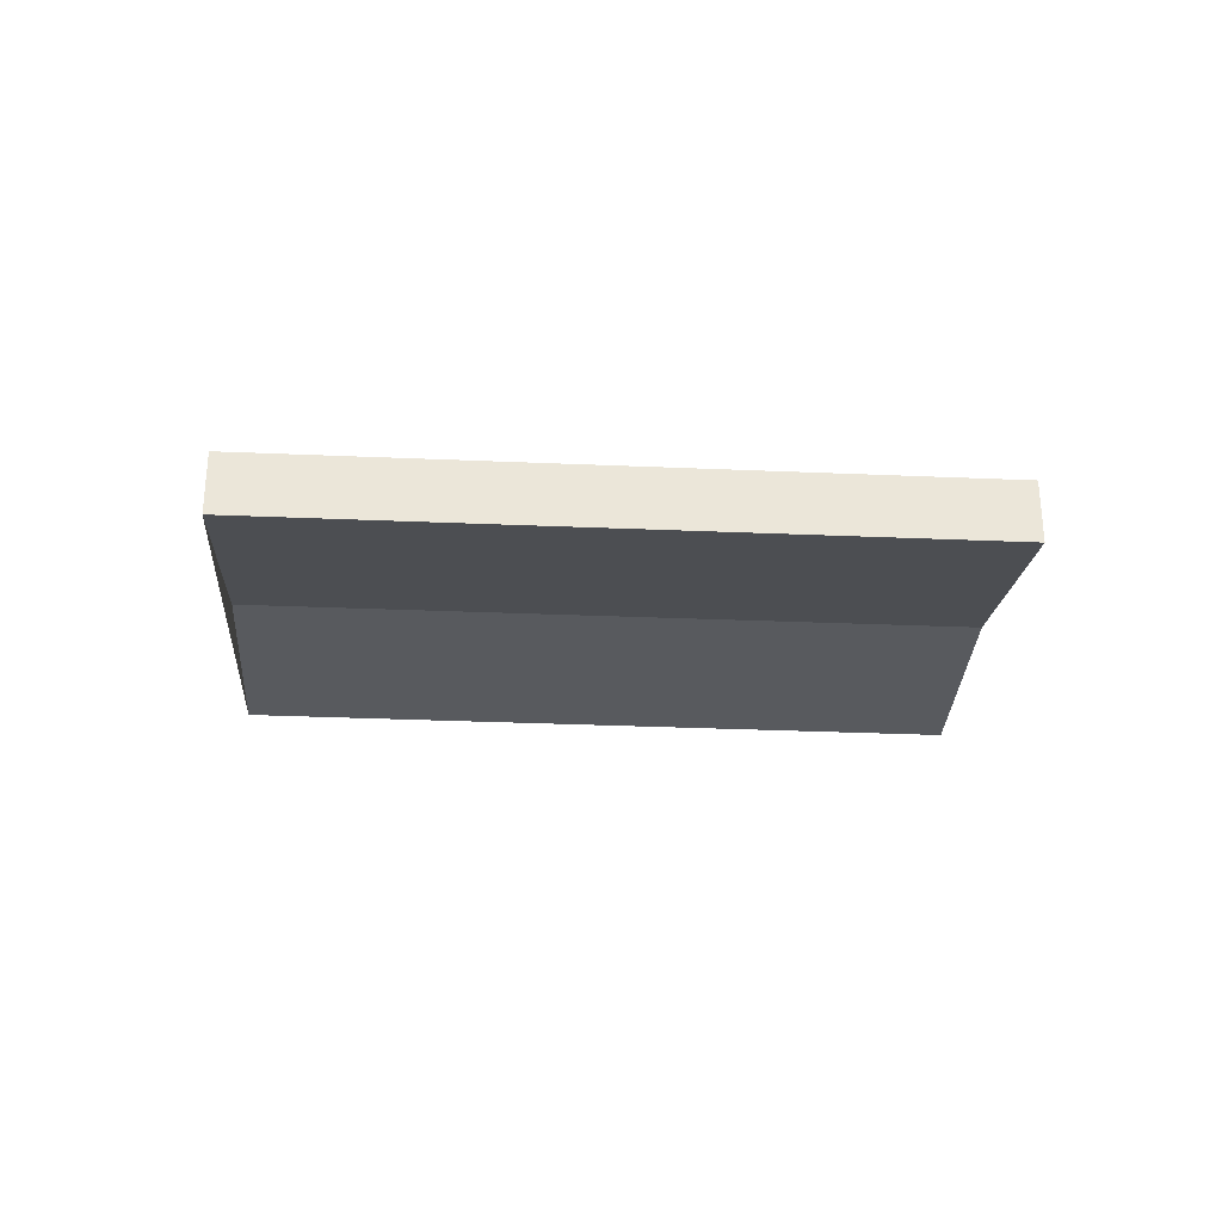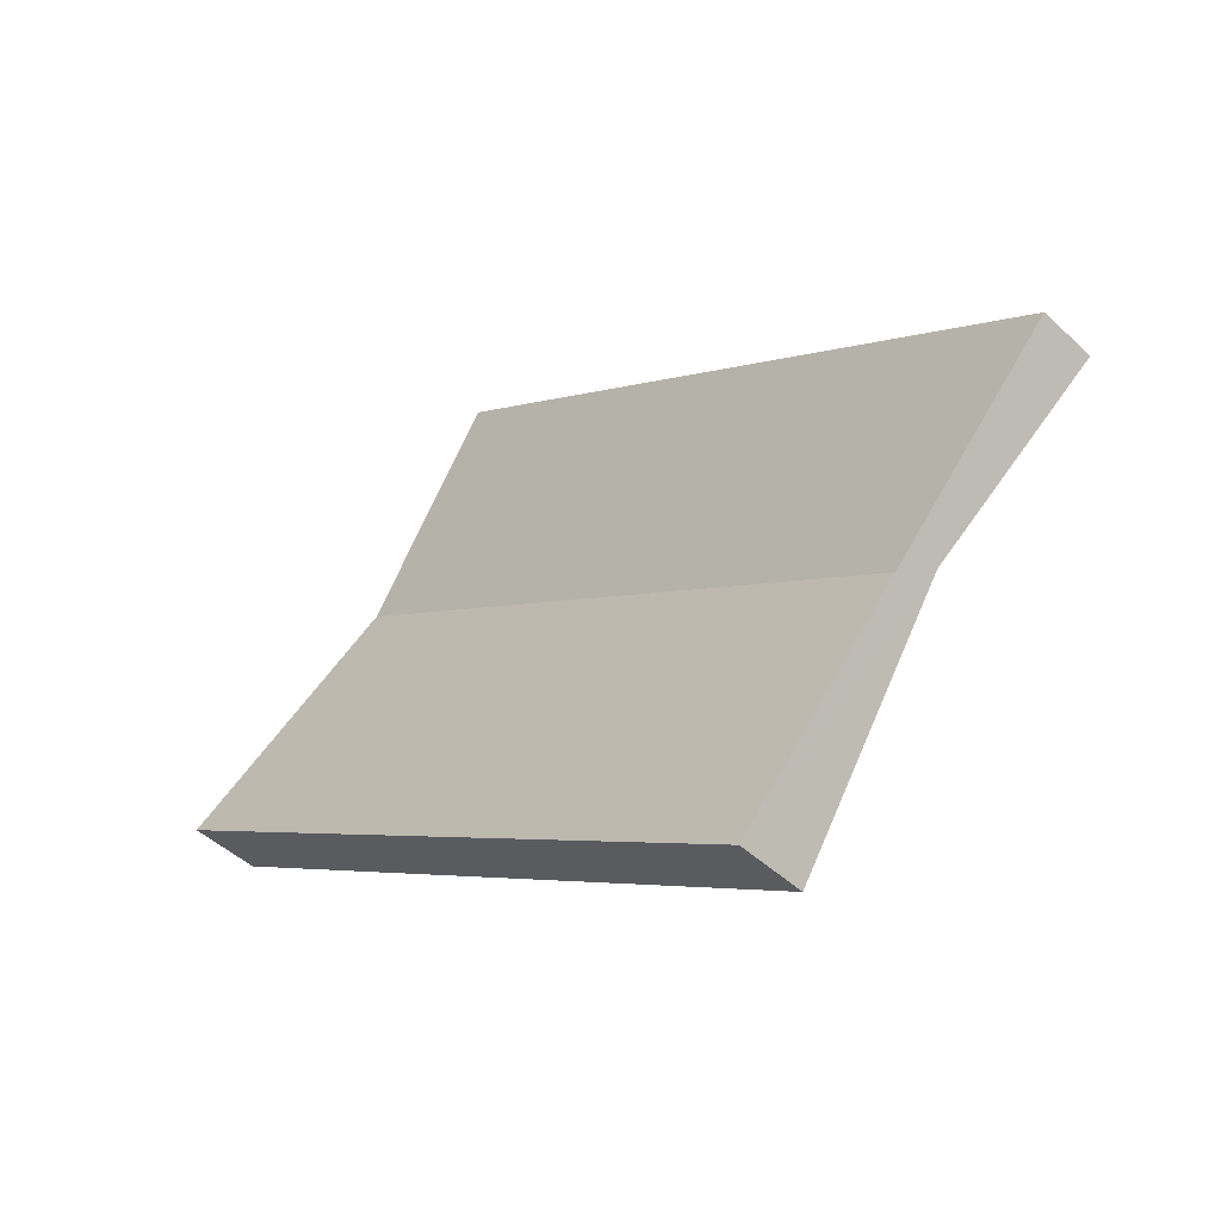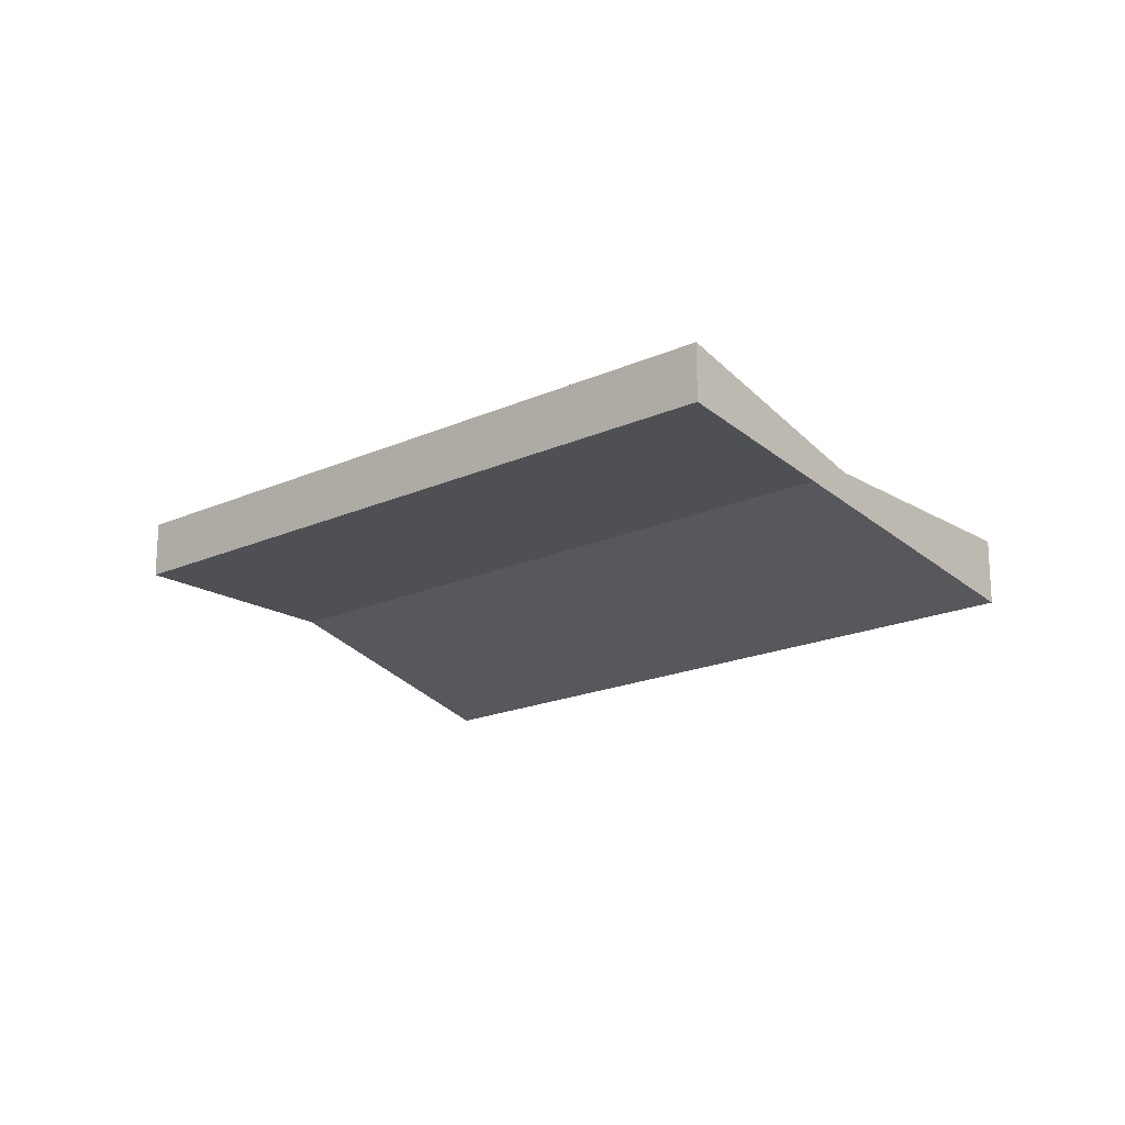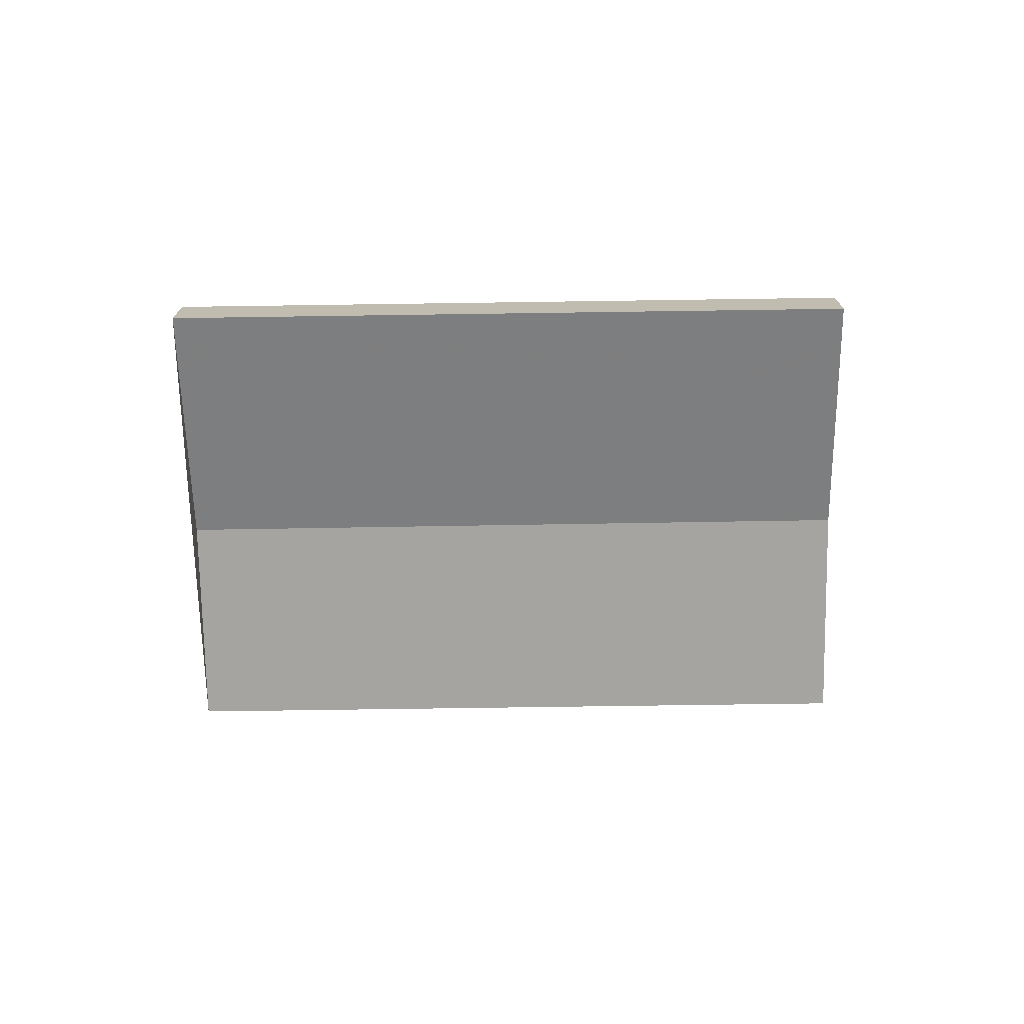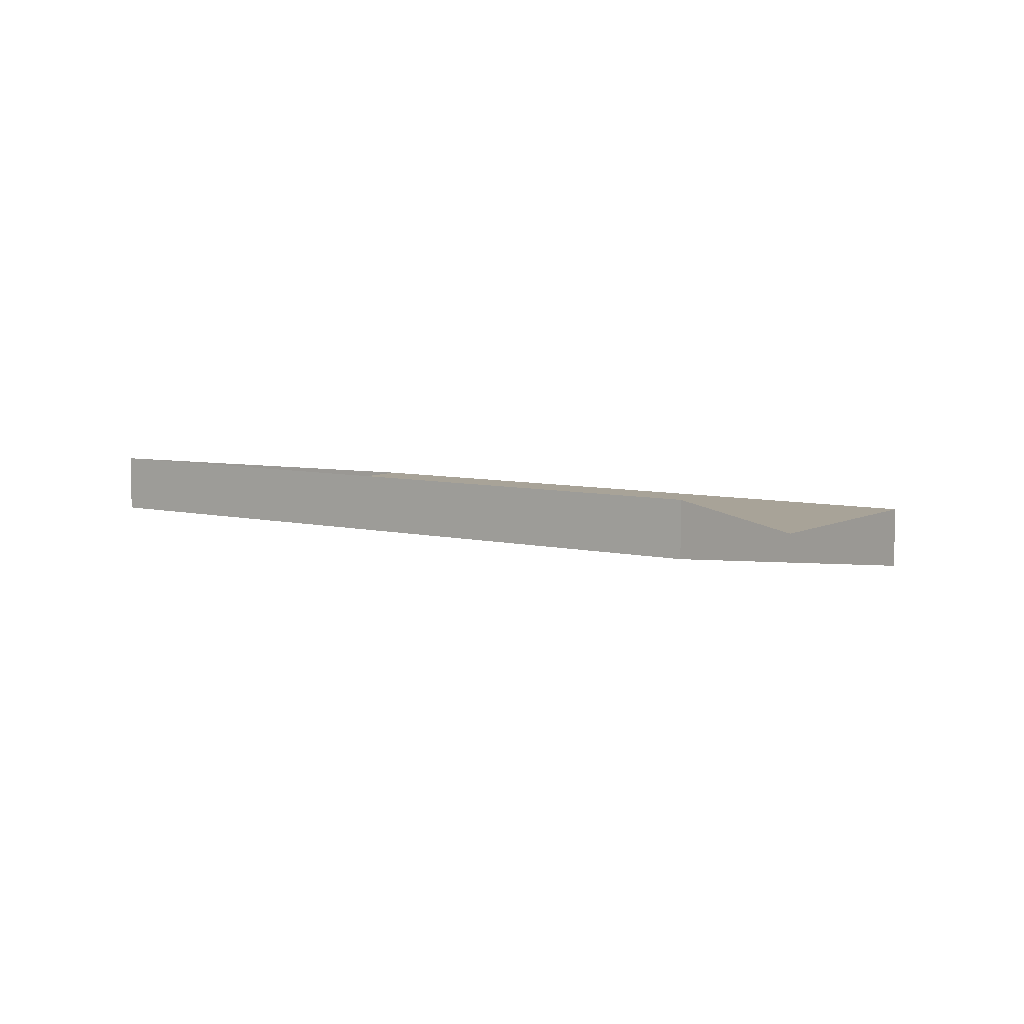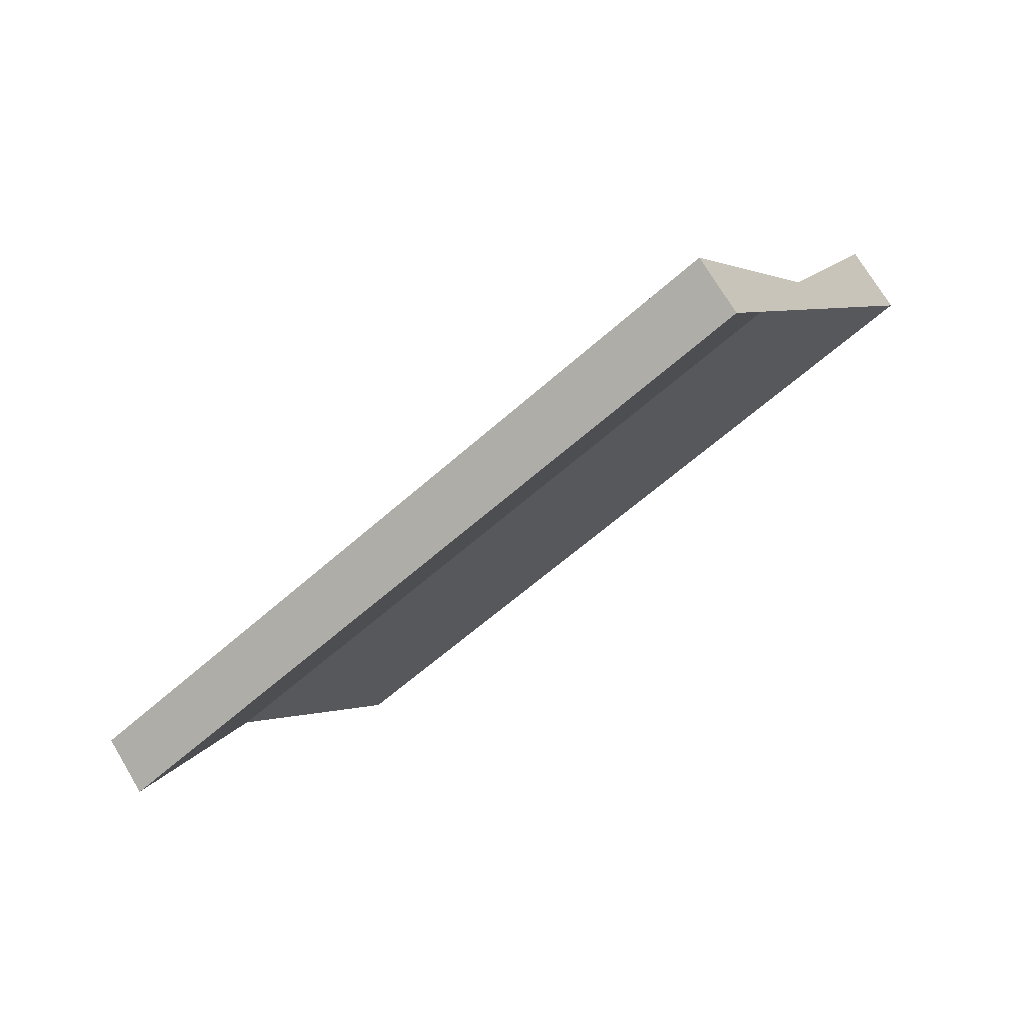
<metadata>
{"format":"obj","ext":"obj","renderer":"f3d","projection":"perspective","resolution":1024,"background":"white","views":[{"elev":-30.6,"azim":29.2,"up":"+Z"},{"elev":-46.6,"azim":-136.7,"up":"+Y"},{"elev":-18.7,"azim":-106.5,"up":"+Z"},{"elev":-73.4,"azim":33.6,"up":"+Z"},{"elev":6.9,"azim":-112.4,"up":"+Z"},{"elev":71.7,"azim":-30.7,"up":"+Y"}]}
</metadata>
<code>
v -2285 -524.2 0.2345
v -2284 -525.9 -0.2679
v -2287 -527.6 -0.2694
v -2288 -525.9 0.2329
v -2284 -525.9 -0.2679
v -2285 -524.2 0.2345
v -2285 -524.2 0
v -2284 -525.9 0
v -2287 -527.6 -0.2694
v -2284 -525.9 -0.2679
v -2284 -525.9 0
v -2287 -527.6 0
v -2288 -525.9 0.2329
v -2287 -527.6 -0.2694
v -2287 -527.6 0
v -2288 -525.9 -2.776e-17
v -2285 -524.2 0.2345
v -2288 -525.9 0.2329
v -2288 -525.9 -2.776e-17
v -2285 -524.2 0
v -2285 -524.2 0
v -2284 -525.9 0
v -2287 -527.6 0
v -2288 -525.9 0
f 2 3 4 1
f 6 7 8 5
f 10 11 12 9
f 14 15 16 13
f 18 19 20 17
f 22 23 24 21

</code>
